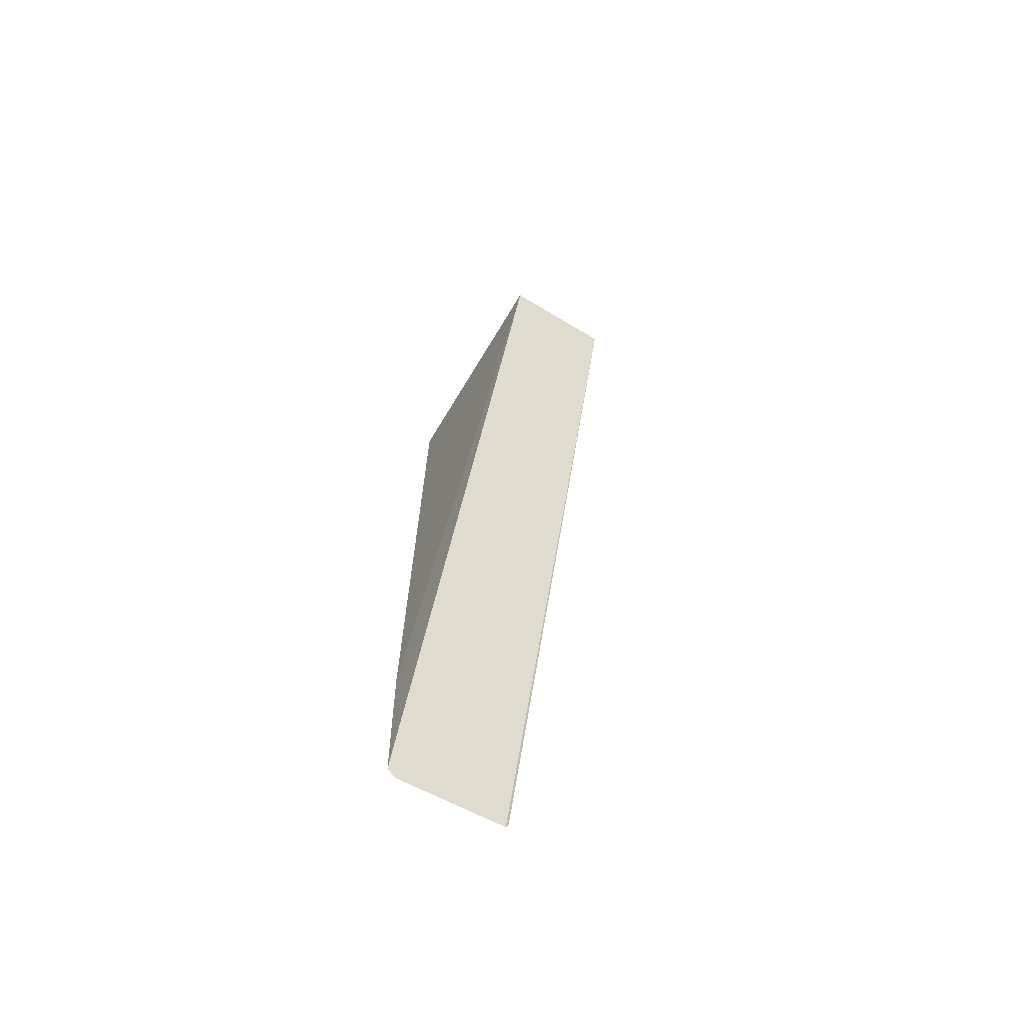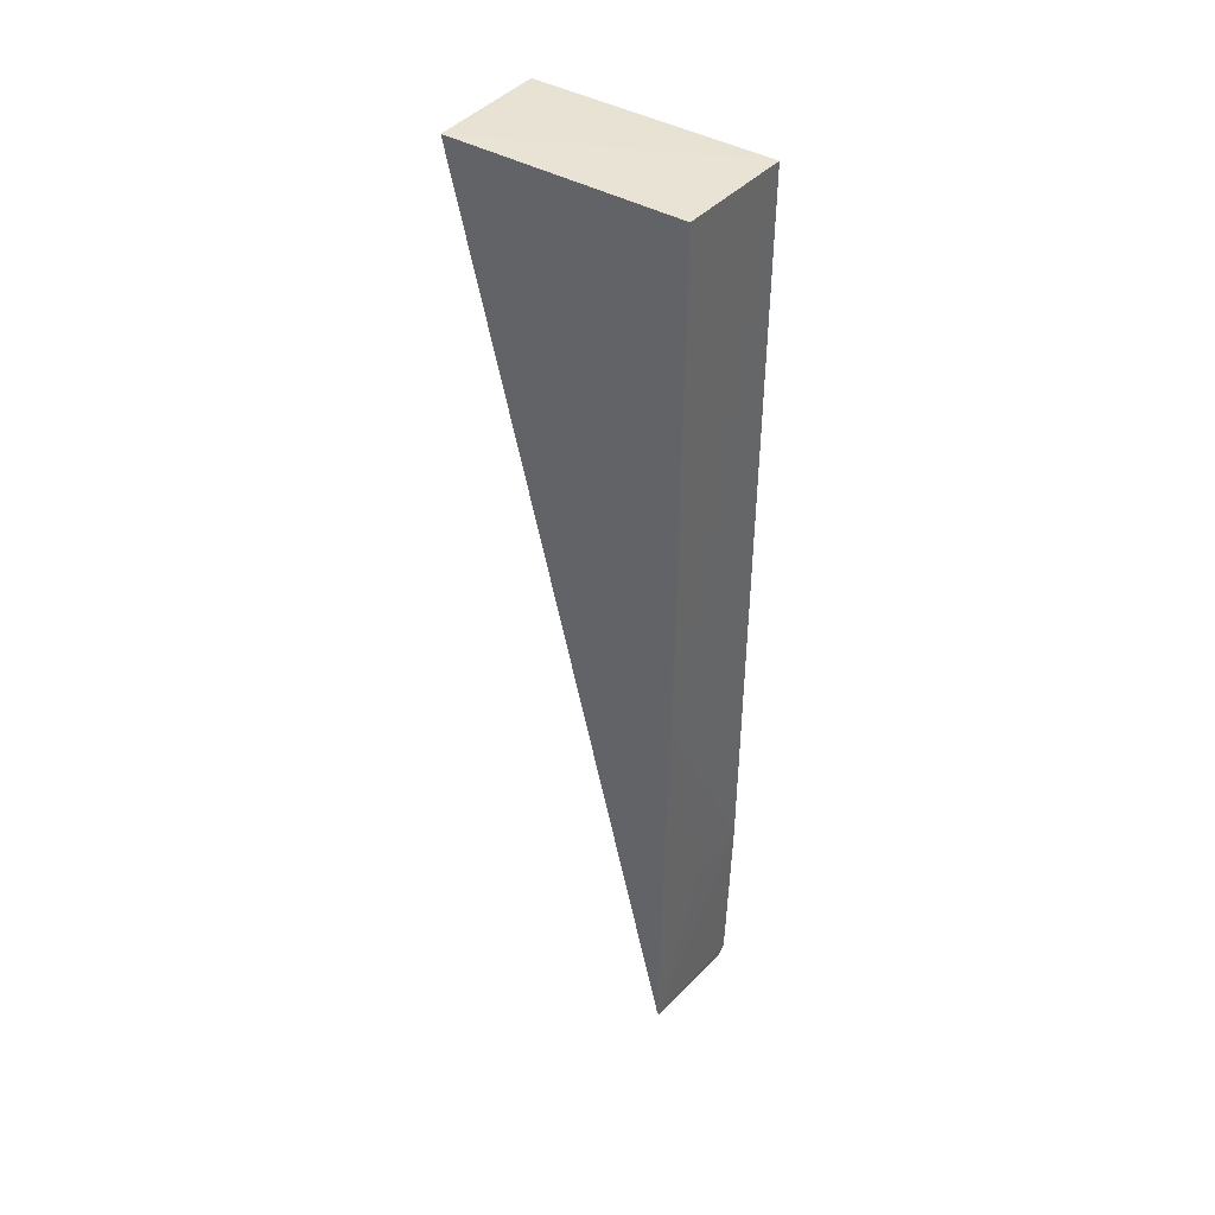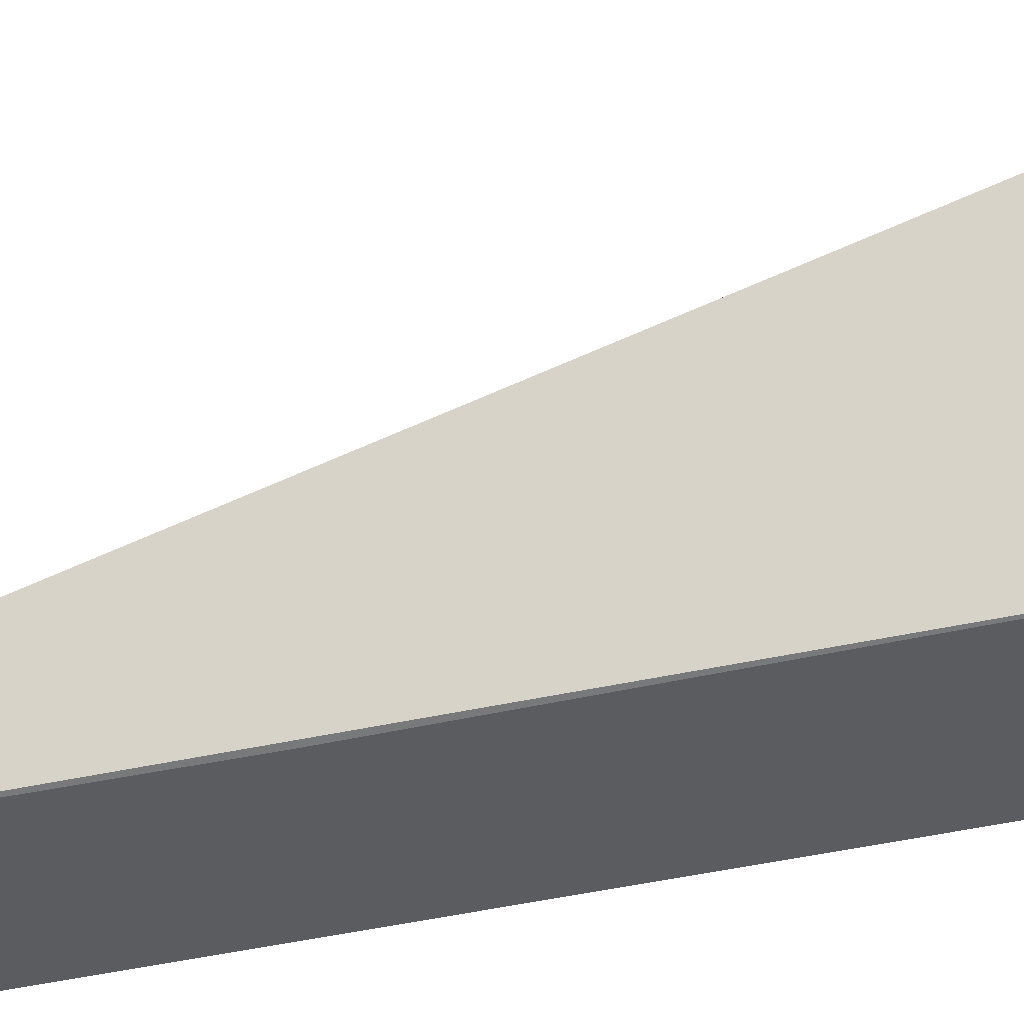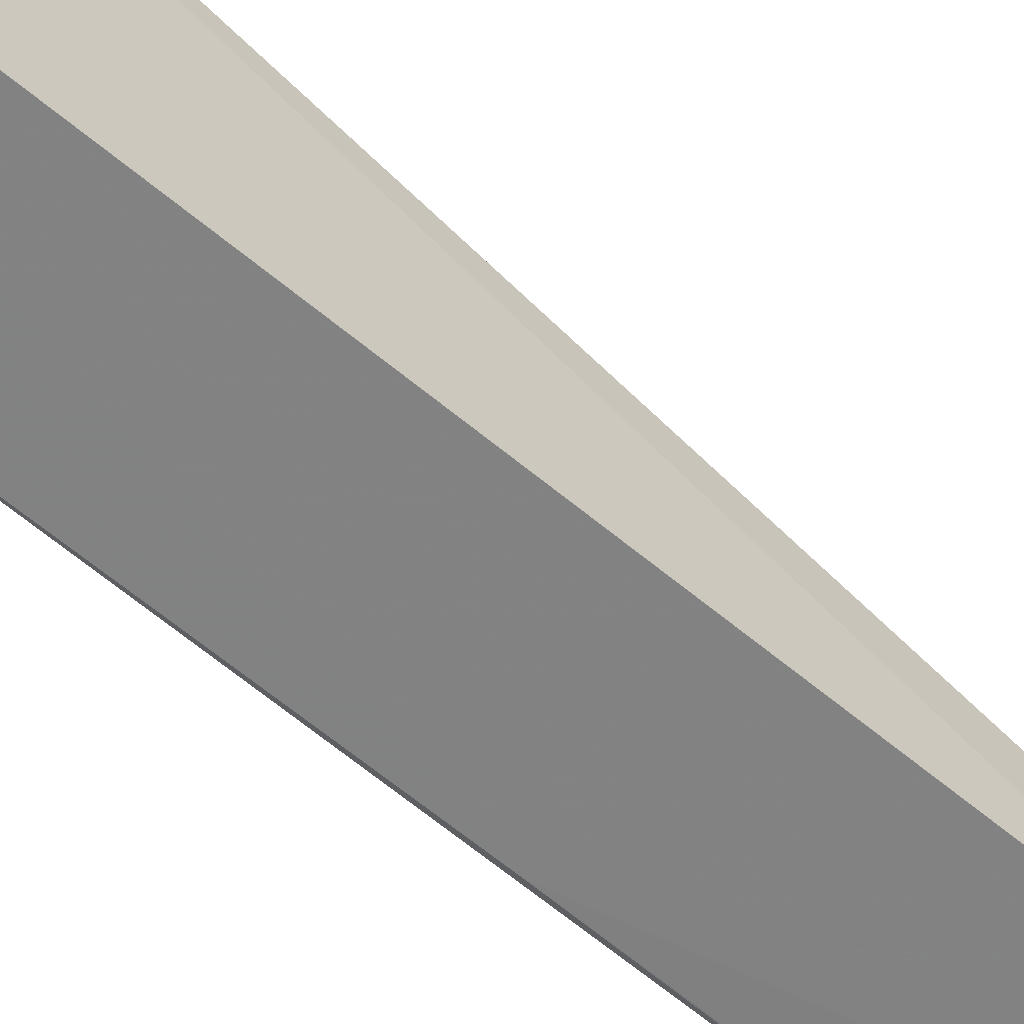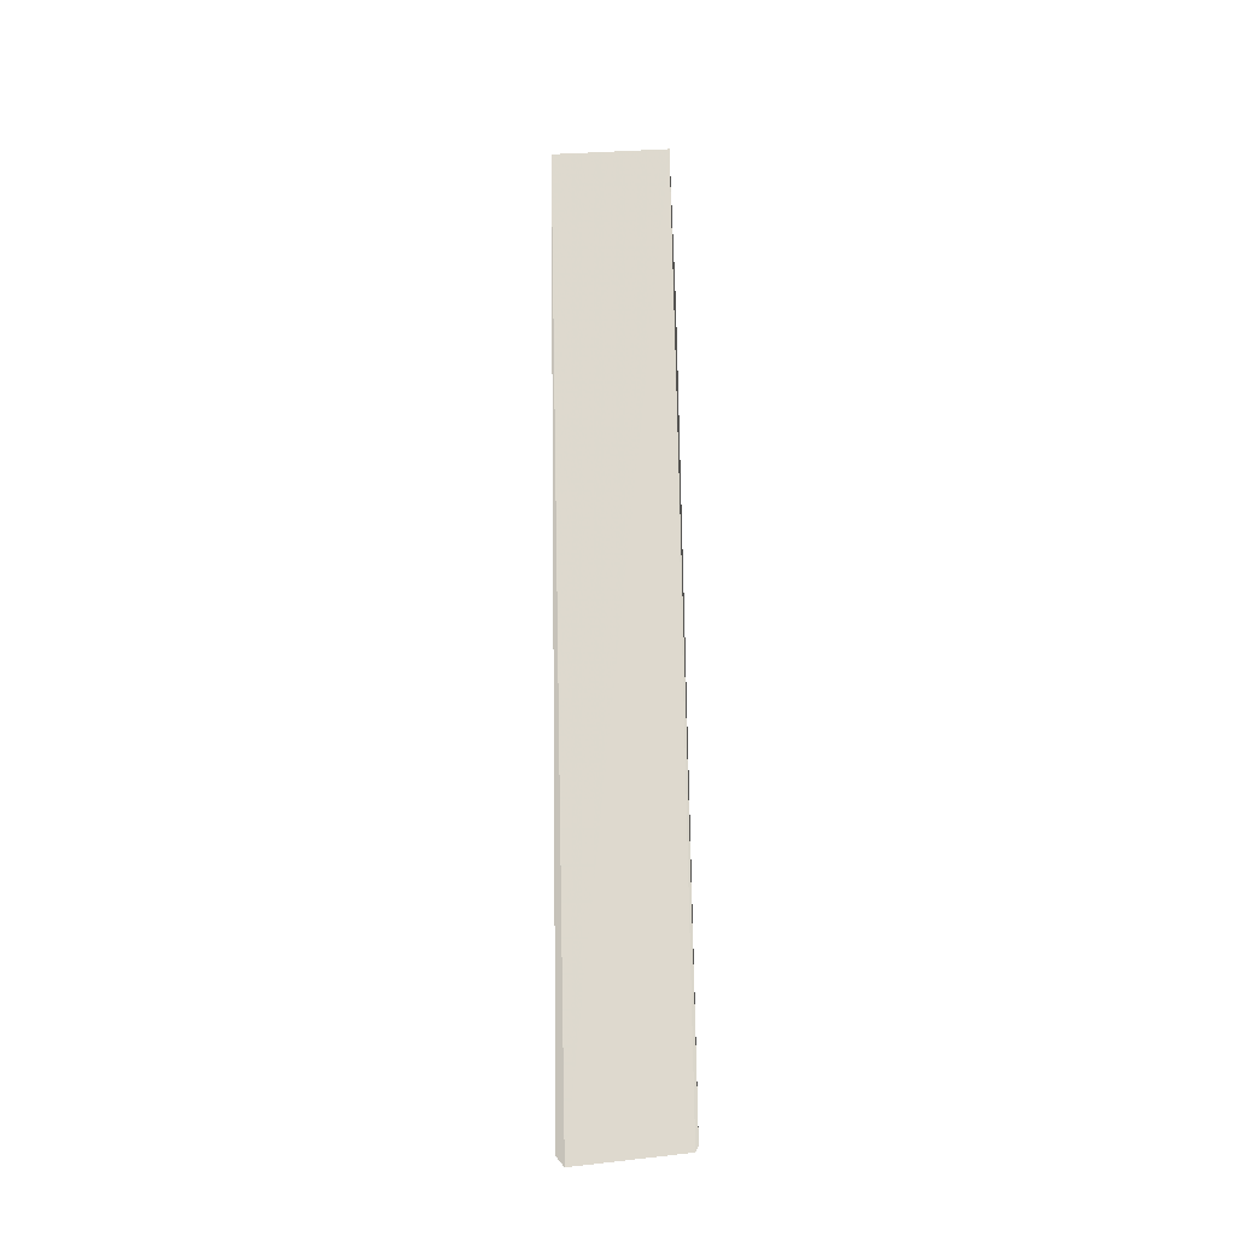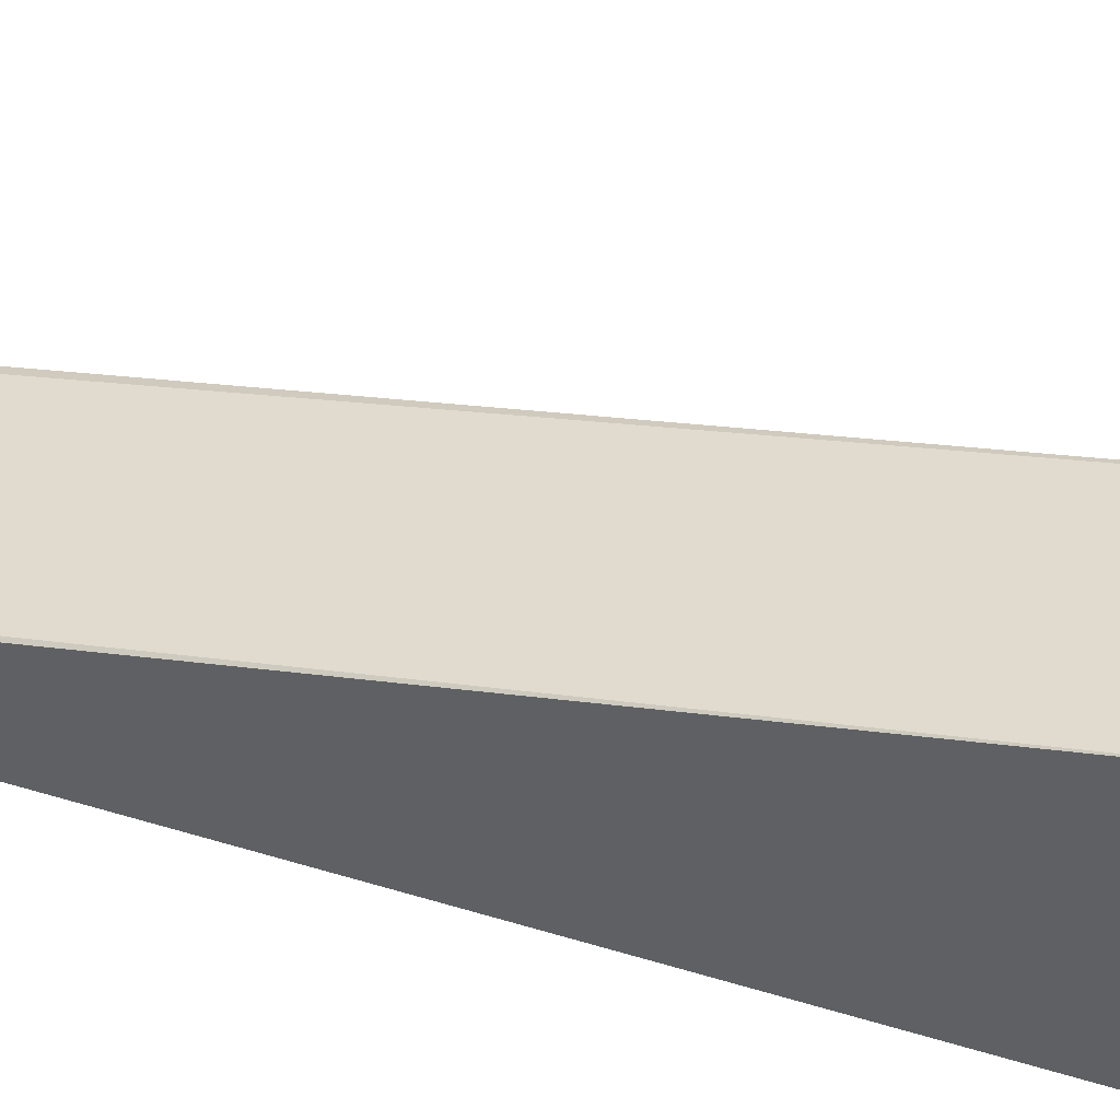
<metadata>
{"format":"obj","ext":"obj","renderer":"f3d","projection":"perspective","resolution":1024,"background":"white","views":[{"elev":-69.7,"azim":149.1,"up":"+Z"},{"elev":41.0,"azim":-54.2,"up":"+Z"},{"elev":-32.5,"azim":-70.1,"up":"+Y"},{"elev":-62.6,"azim":49.5,"up":"+Y"},{"elev":-33.2,"azim":-176.5,"up":"+Z"},{"elev":49.8,"azim":-71.1,"up":"+Y"}]}
</metadata>
<code>
v -0.01763 -0.005559 0.06658
v -0.01758 -0.01368 0.06659
v -0.01762 -0.01338 0.03478
v -0.0216 -0.01328 0.03477
v -0.0216 -0.005559 0.06658
v -0.01756 -0.0135 0.04077
v -0.01789 -0.01336 0.03444
v -0.02153 -0.01353 0.06658
v -0.0217 -0.01327 0.03498
v -0.02153 -0.01344 0.0487
v -0.01954 -0.01343 0.04077
f 5 2 1
f 6 4 3
f 6 1 2
f 6 3 1
f 7 1 3
f 7 3 4
f 7 5 1
f 7 4 5
f 8 2 5
f 9 8 5
f 9 5 4
f 10 6 2
f 10 2 8
f 10 9 4
f 10 8 9
f 11 10 4
f 11 4 6
f 11 6 10

</code>
